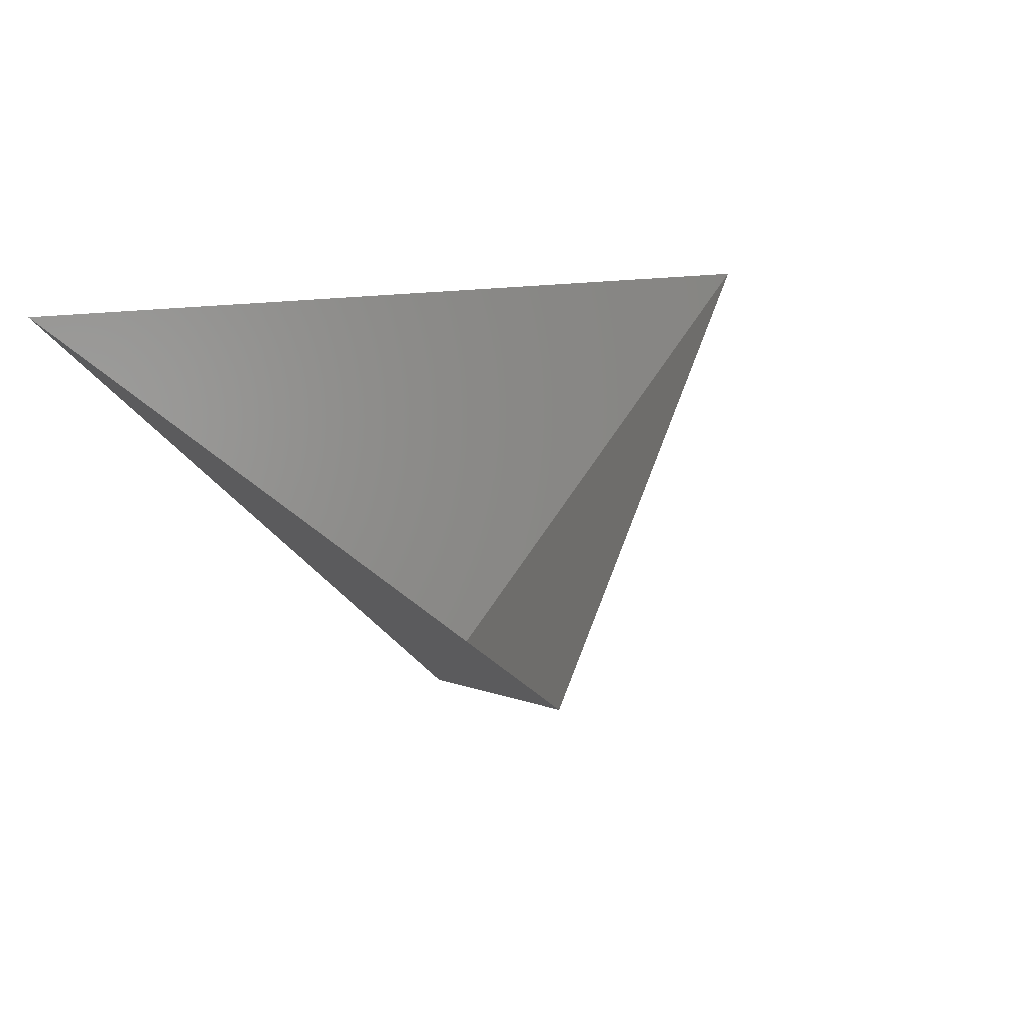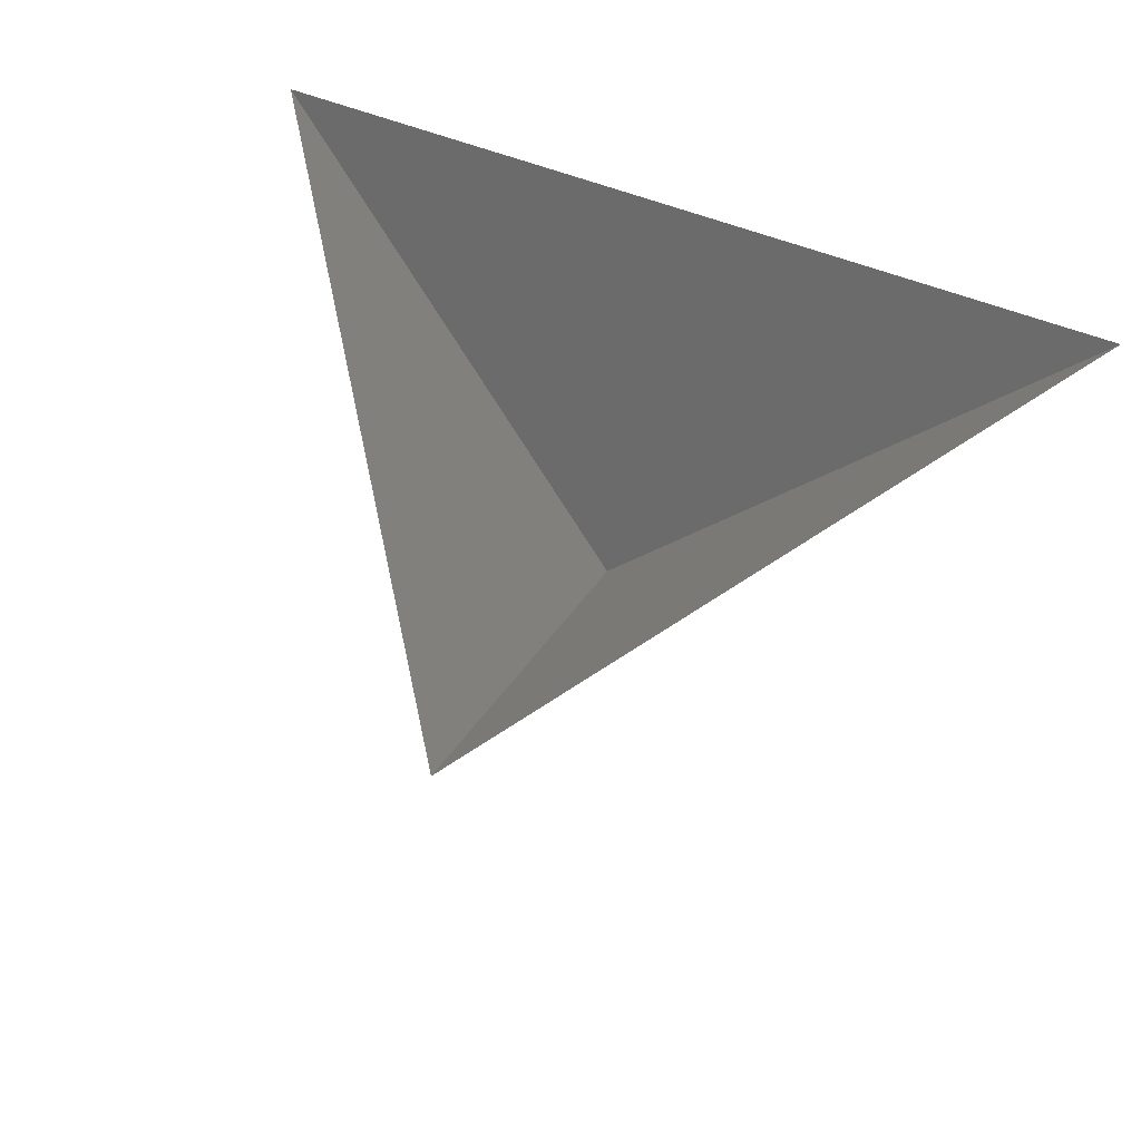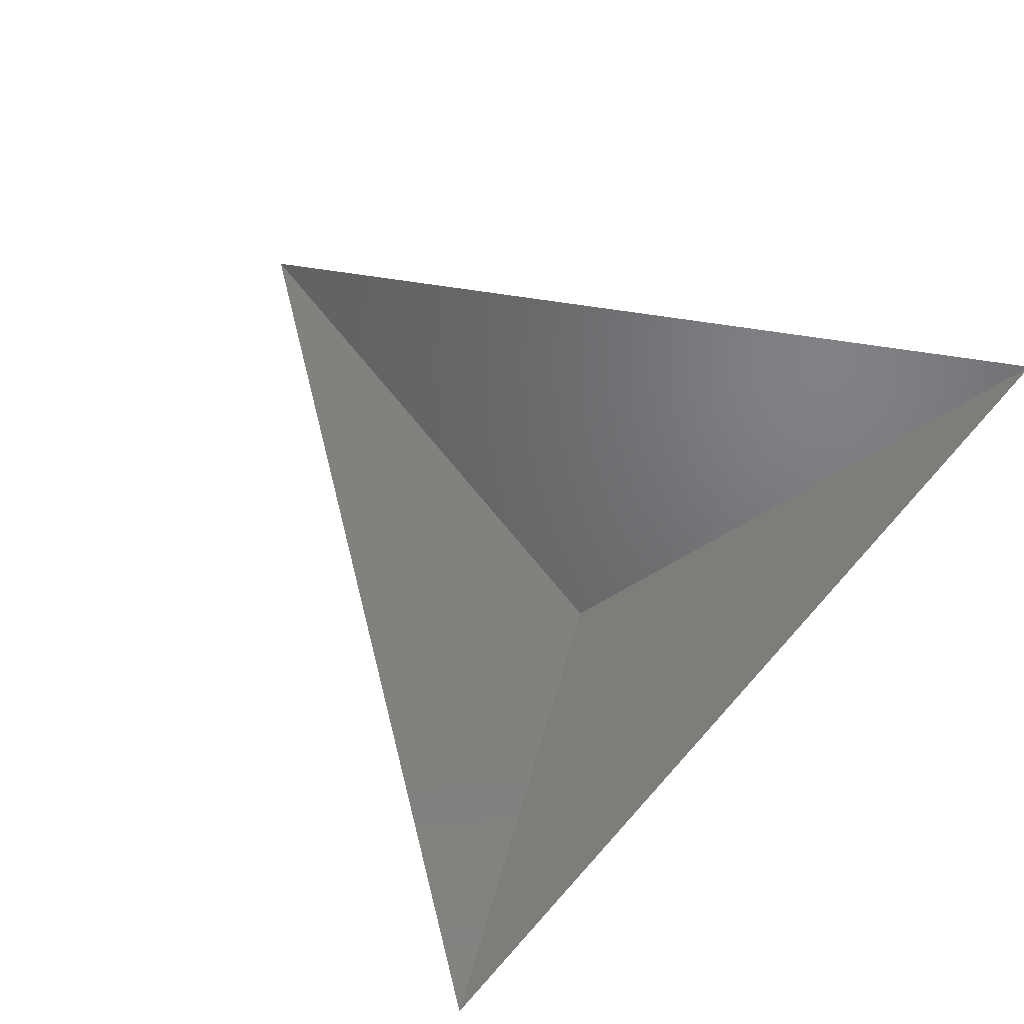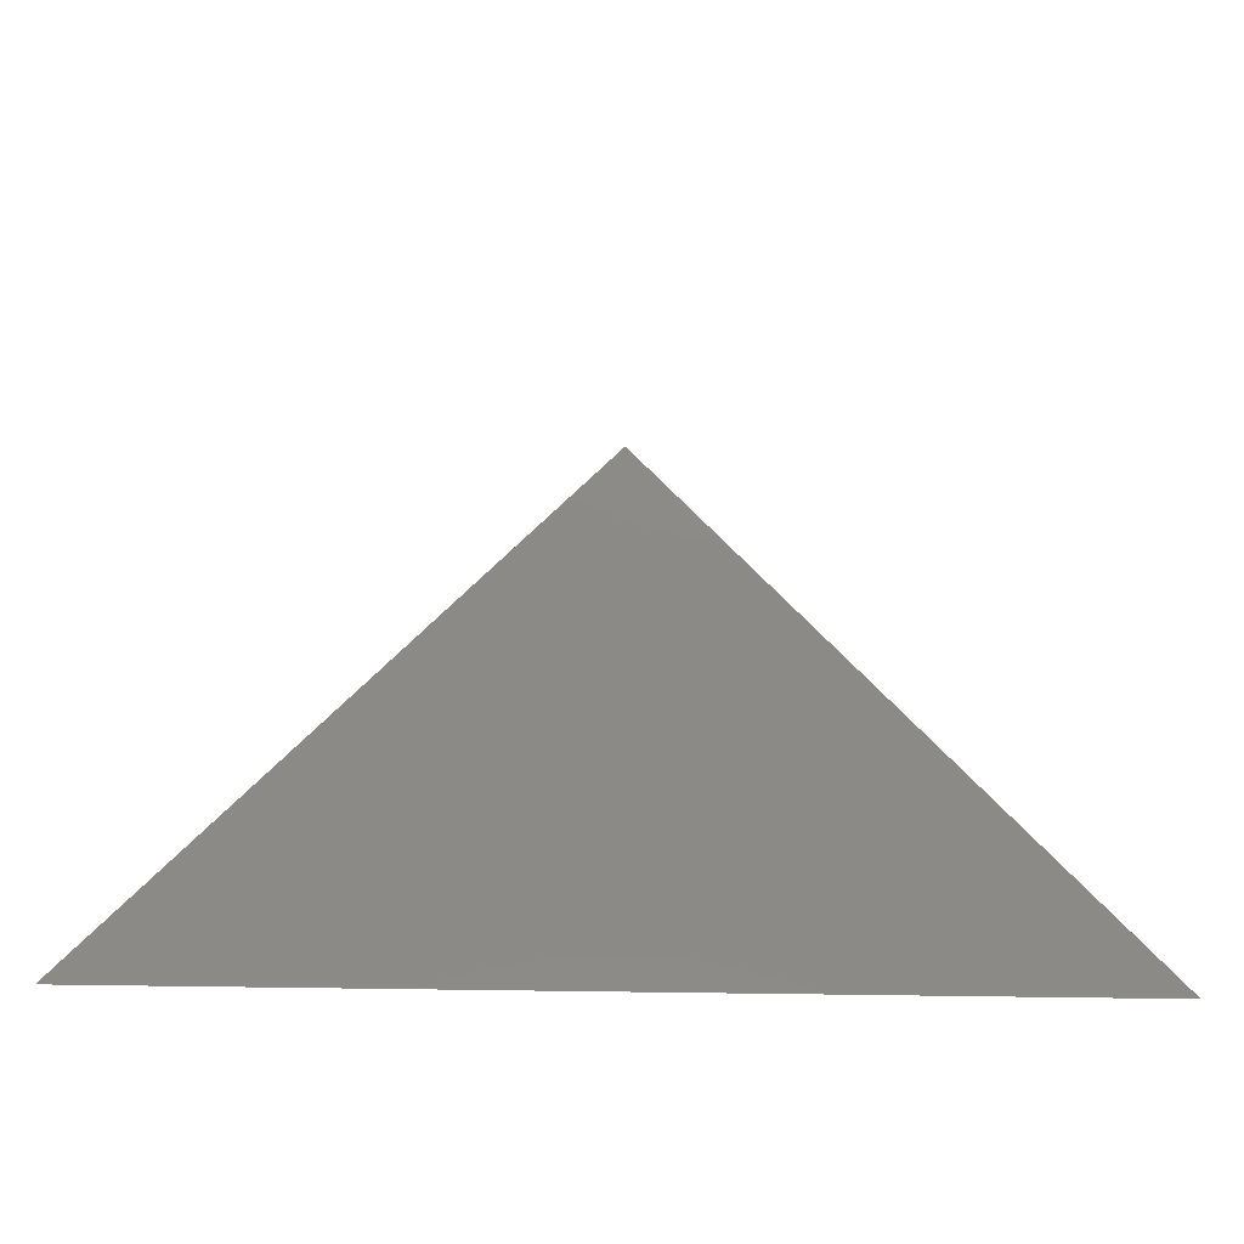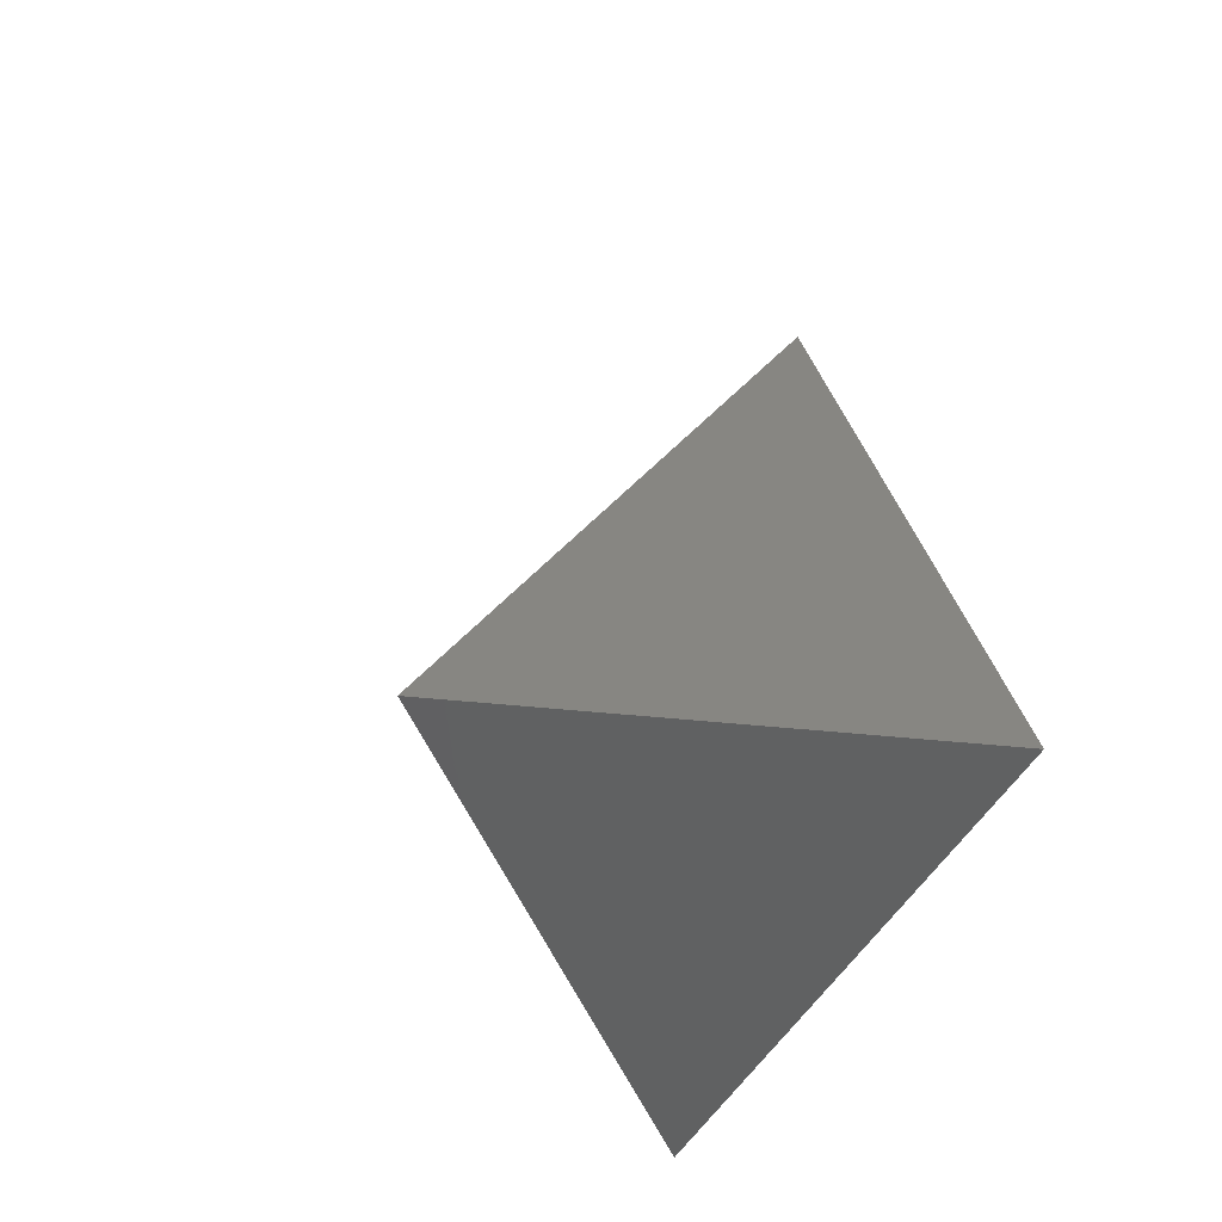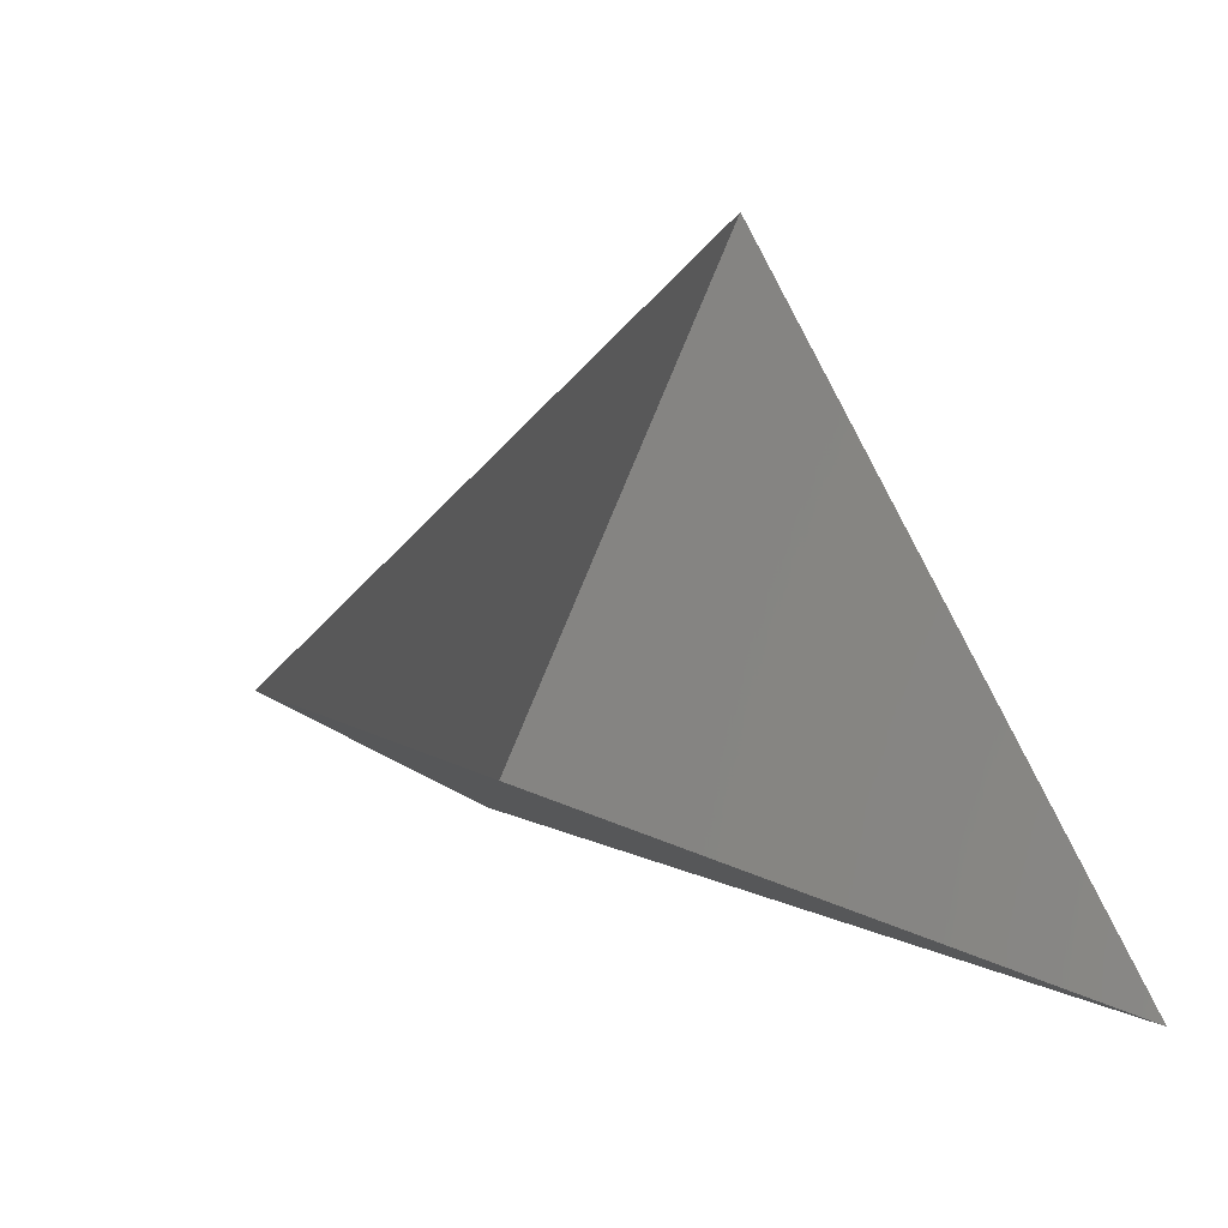
<metadata>
{"format":"stl","ext":"stl","renderer":"f3d","projection":"perspective","resolution":1024,"background":"white","views":[{"elev":35.2,"azim":49.0,"up":"+Z"},{"elev":60.6,"azim":-158.6,"up":"+Z"},{"elev":74.1,"azim":-47.9,"up":"+Z"},{"elev":-71.4,"azim":179.2,"up":"+Y"},{"elev":-30.5,"azim":-105.3,"up":"+Y"},{"elev":-33.1,"azim":-37.6,"up":"+Y"}]}
</metadata>
<code>
# stl→obj: 4 verts, 3 faces
v -5 -17 49.82
v 7 -17 49.82
v 1 -14 44.82
v 1 -8 49.82
f 1 2 3
f 2 4 3
f 4 1 3

</code>
